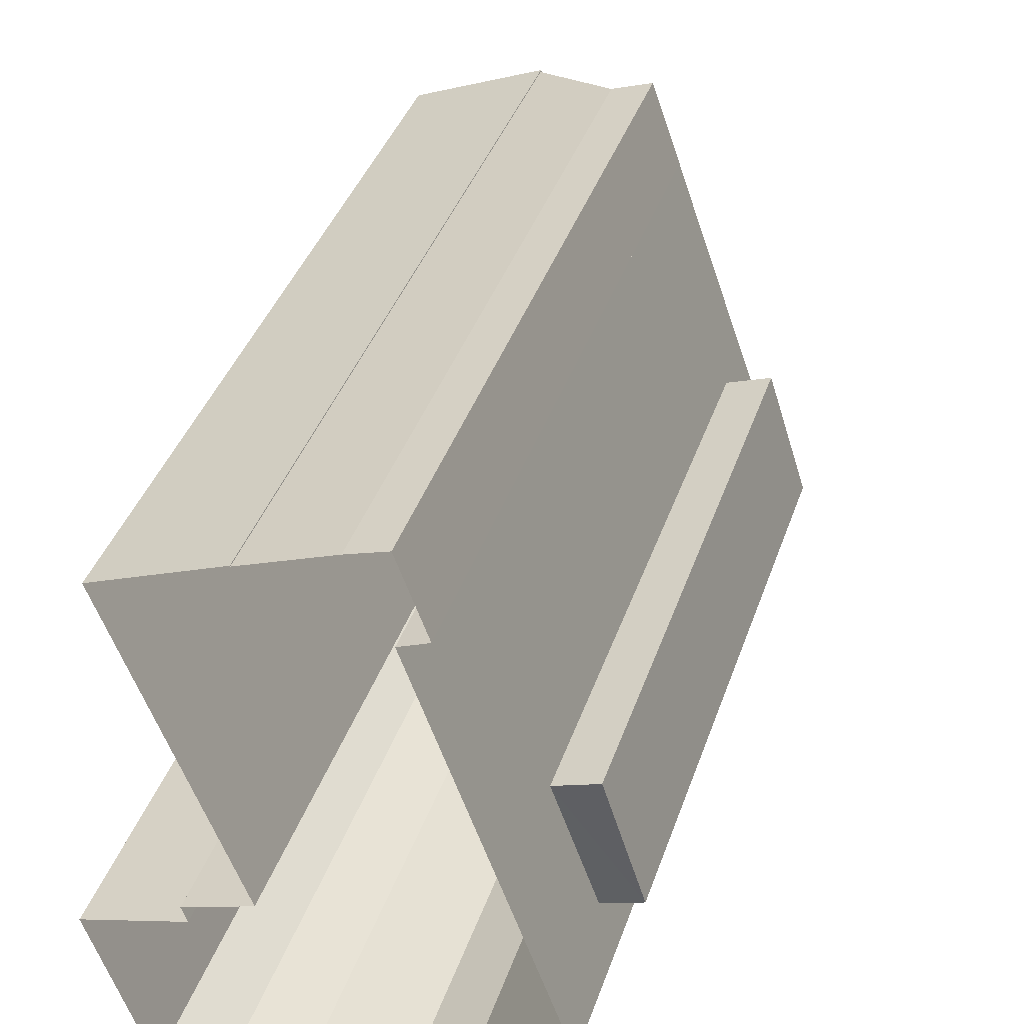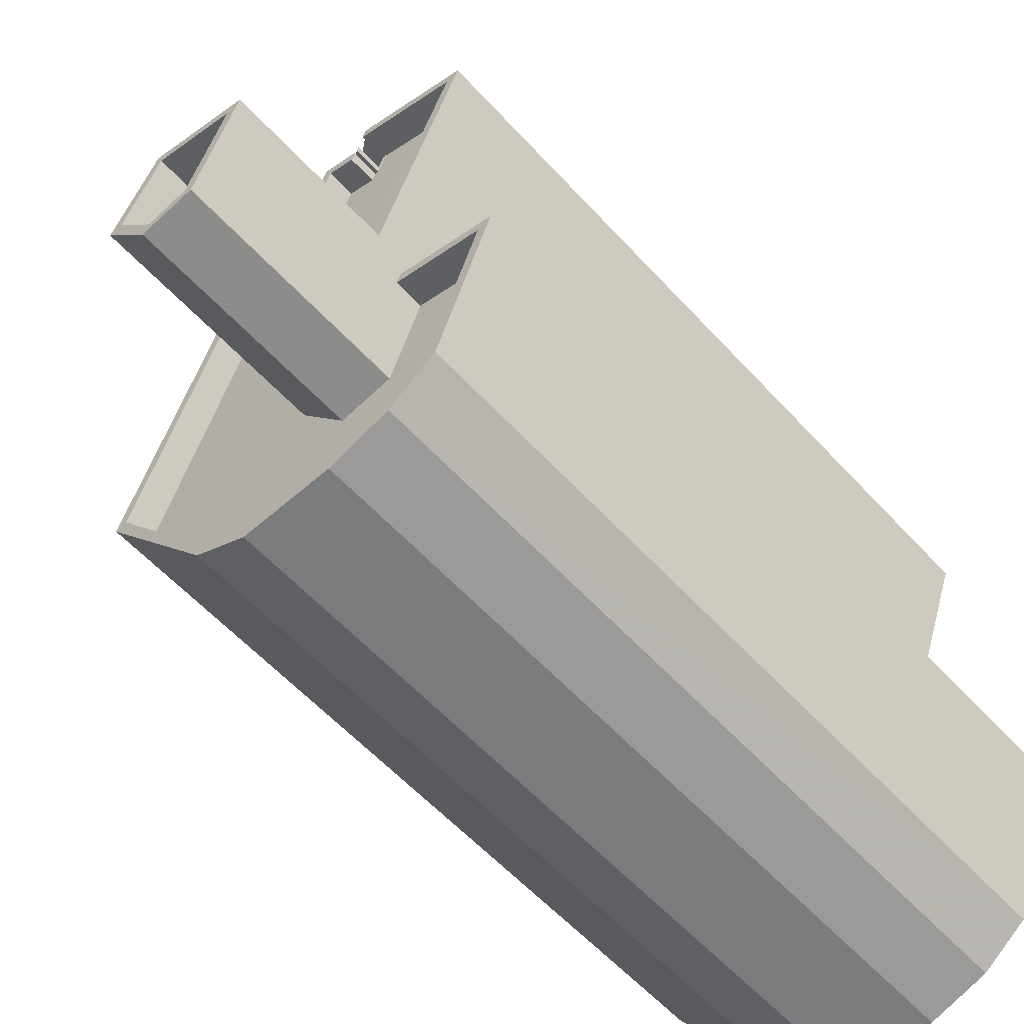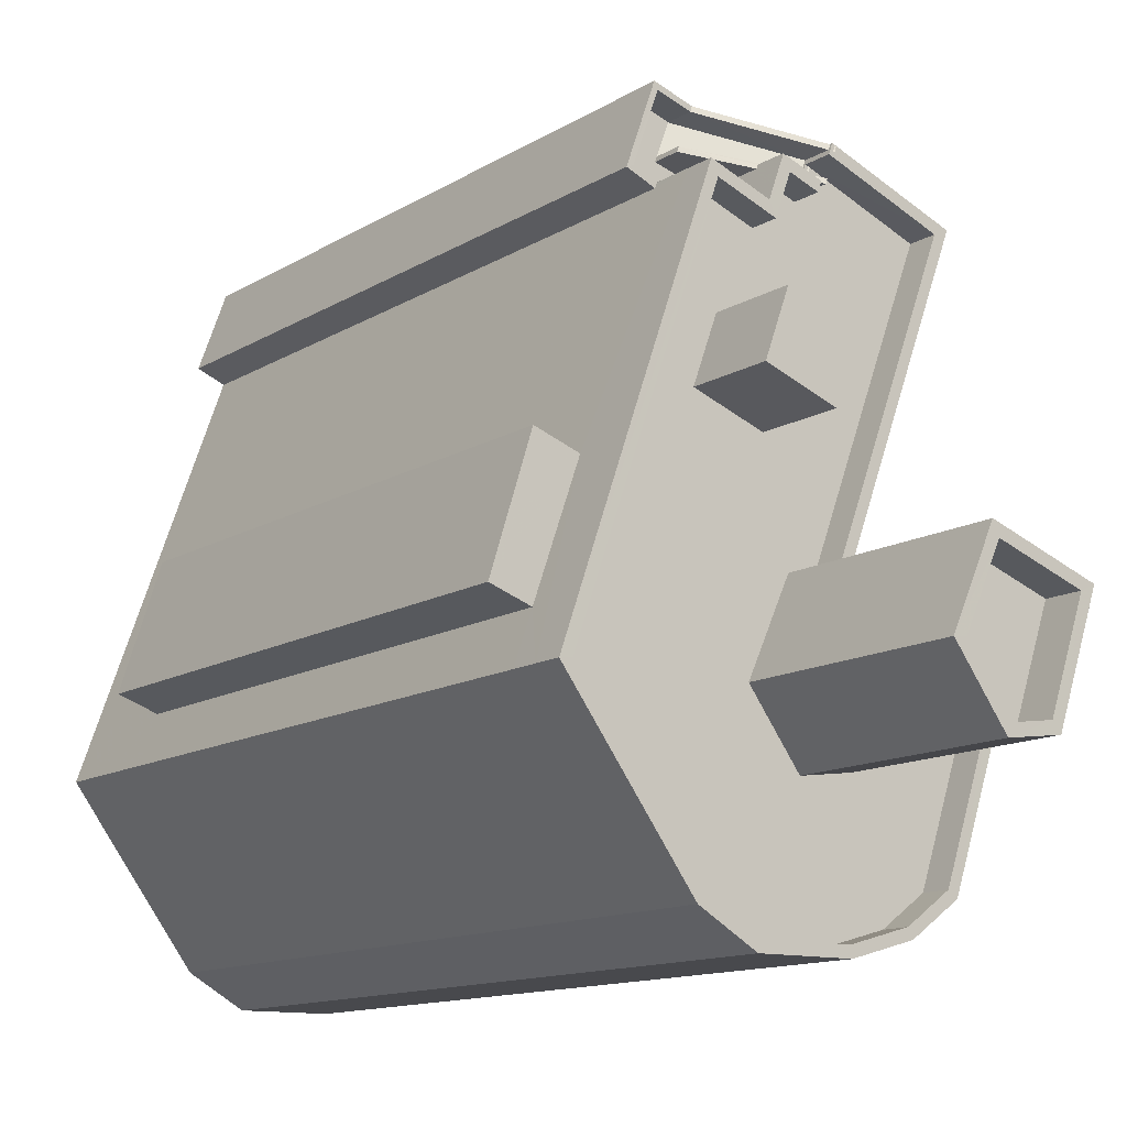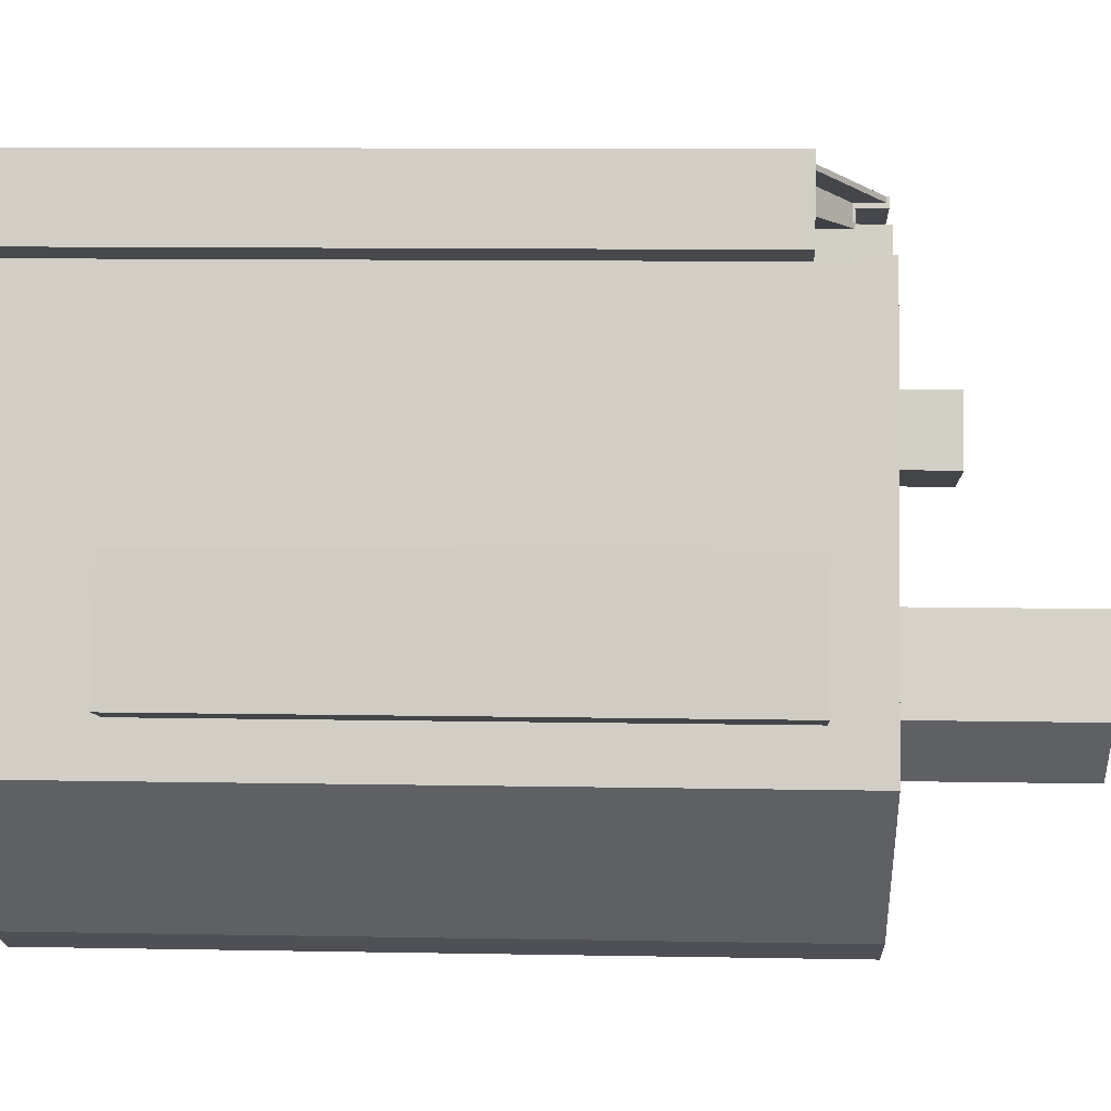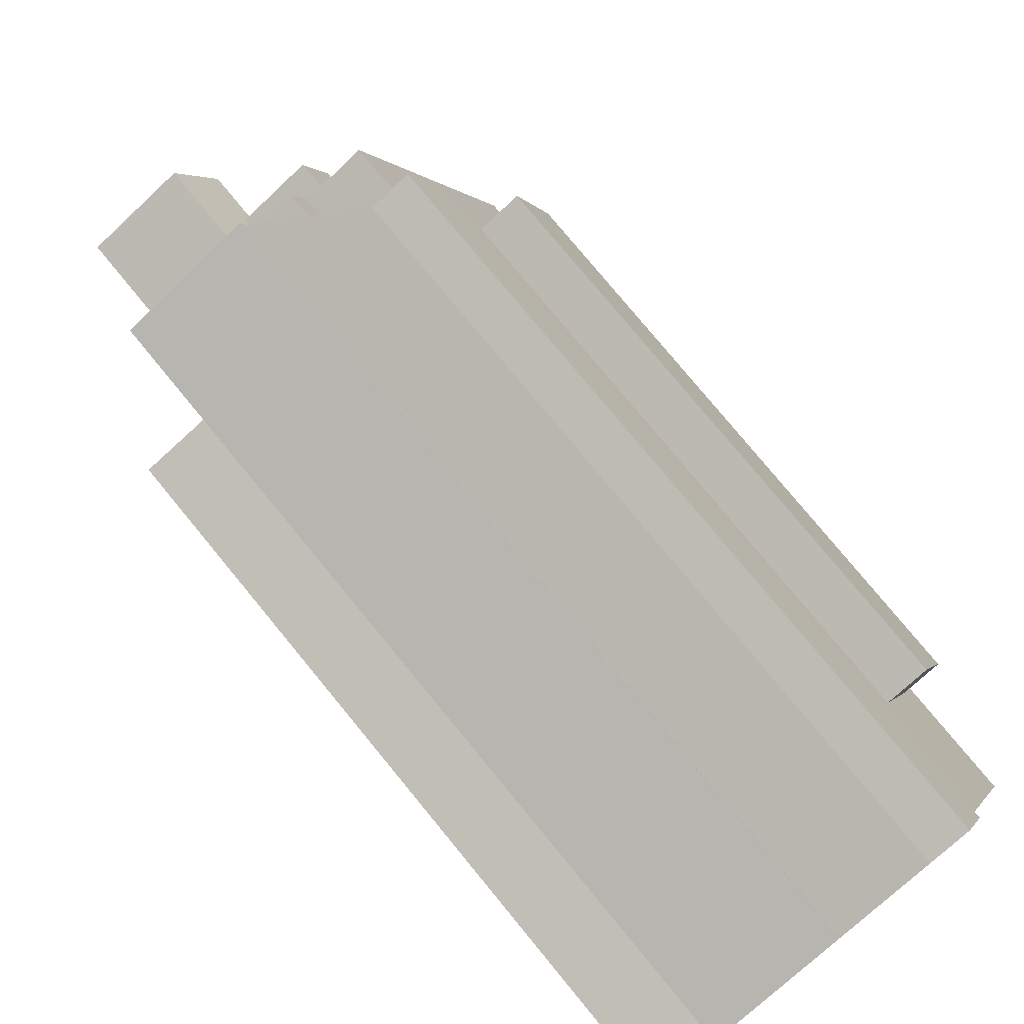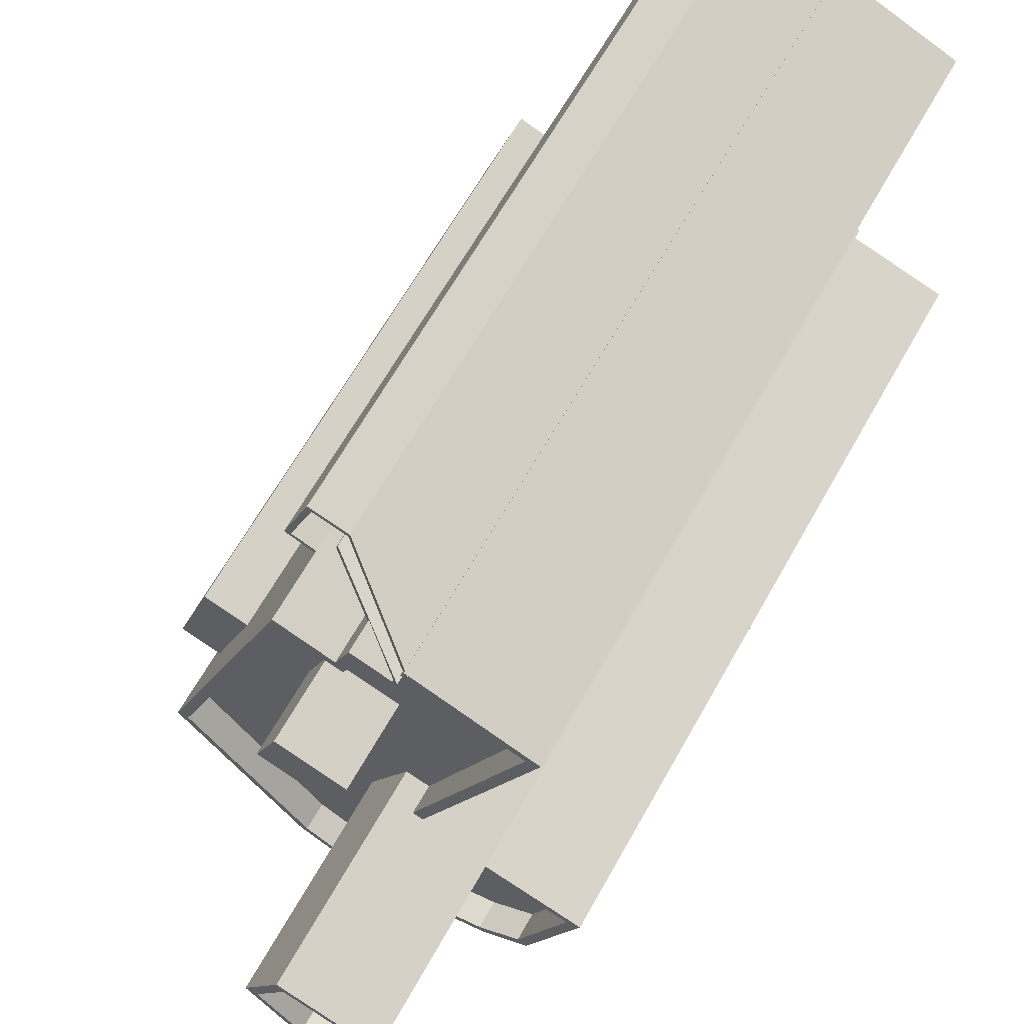
<metadata>
{"format":"obj","ext":"obj","renderer":"f3d","projection":"perspective","resolution":1024,"background":"white","views":[{"elev":38.9,"azim":-162.2,"up":"+Y"},{"elev":-58.4,"azim":42.0,"up":"+Y"},{"elev":-12.6,"azim":-35.9,"up":"+Y"},{"elev":10.9,"azim":-87.4,"up":"+Y"},{"elev":77.5,"azim":140.6,"up":"+Y"},{"elev":65.5,"azim":29.4,"up":"+Y"}]}
</metadata>
<code>
v -1.13e+04 -3.784e+04 29.3
v -1.13e+04 -3.784e+04 29.3
v -1.13e+04 -3.784e+04 29.3
v -1.13e+04 -3.784e+04 29.3
v -1.13e+04 -3.784e+04 29.3
v -1.13e+04 -3.783e+04 29.3
v -1.13e+04 -3.783e+04 29.3
v -1.13e+04 -3.783e+04 29.3
v -1.129e+04 -3.784e+04 29.3
v -1.129e+04 -3.784e+04 29.3
v -1.13e+04 -3.783e+04 29.3
v -1.129e+04 -3.784e+04 29.3
v -1.129e+04 -3.784e+04 29.3
v -1.13e+04 -3.783e+04 29.3
v -1.129e+04 -3.783e+04 29.3
v -1.13e+04 -3.783e+04 29.3
v -1.129e+04 -3.784e+04 29.3
v -1.13e+04 -3.784e+04 32.67
v -1.13e+04 -3.783e+04 32.67
v -1.13e+04 -3.784e+04 32.67
v -1.13e+04 -3.783e+04 32.67
v -1.13e+04 -3.783e+04 48.67
v -1.13e+04 -3.783e+04 48.67
v -1.13e+04 -3.784e+04 48.67
v -1.13e+04 -3.784e+04 48.67
v -1.129e+04 -3.783e+04 49.46
v -1.13e+04 -3.783e+04 49.45
v -1.13e+04 -3.783e+04 49.45
v -1.13e+04 -3.783e+04 49.45
v -1.13e+04 -3.783e+04 49.45
v -1.13e+04 -3.783e+04 49.45
v -1.13e+04 -3.783e+04 49.45
v -1.13e+04 -3.783e+04 49.45
v -1.13e+04 -3.783e+04 49.45
v -1.129e+04 -3.783e+04 49.45
v -1.13e+04 -3.783e+04 49.45
v -1.13e+04 -3.783e+04 49.45
v -1.13e+04 -3.783e+04 49.45
v -1.13e+04 -3.783e+04 49.45
v -1.13e+04 -3.783e+04 49.45
v -1.13e+04 -3.783e+04 49.45
v -1.129e+04 -3.784e+04 49.46
v -1.129e+04 -3.784e+04 49.45
v -1.129e+04 -3.784e+04 49.46
v -1.129e+04 -3.784e+04 49.46
v -1.13e+04 -3.783e+04 49.45
v -1.13e+04 -3.783e+04 49.45
v -1.13e+04 -3.784e+04 49.45
v -1.129e+04 -3.784e+04 49.46
v -1.13e+04 -3.784e+04 49.45
v -1.13e+04 -3.784e+04 49.45
v -1.13e+04 -3.784e+04 49.45
v -1.13e+04 -3.784e+04 49.45
v -1.13e+04 -3.784e+04 49.45
v -1.13e+04 -3.784e+04 49.45
v -1.13e+04 -3.784e+04 49.45
v -1.13e+04 -3.783e+04 50.25
v -1.13e+04 -3.783e+04 50.25
v -1.13e+04 -3.783e+04 50.25
v -1.13e+04 -3.783e+04 50.25
v -1.129e+04 -3.784e+04 50.26
v -1.129e+04 -3.784e+04 50.26
v -1.129e+04 -3.784e+04 50.26
v -1.129e+04 -3.784e+04 50.26
v -1.129e+04 -3.784e+04 50.26
v -1.129e+04 -3.784e+04 50.26
v -1.13e+04 -3.783e+04 50.25
v -1.13e+04 -3.783e+04 50.25
v -1.13e+04 -3.784e+04 50.25
v -1.13e+04 -3.783e+04 50.25
v -1.13e+04 -3.784e+04 50.25
v -1.129e+04 -3.784e+04 50.26
v -1.13e+04 -3.784e+04 50.25
v -1.13e+04 -3.784e+04 50.25
v -1.13e+04 -3.783e+04 50.25
v -1.13e+04 -3.784e+04 50.25
v -1.13e+04 -3.784e+04 50.25
v -1.129e+04 -3.784e+04 50.26
v -1.13e+04 -3.784e+04 50.25
v -1.13e+04 -3.784e+04 50.25
v -1.13e+04 -3.783e+04 50.25
v -1.13e+04 -3.783e+04 50.25
v -1.13e+04 -3.783e+04 50.25
v -1.129e+04 -3.783e+04 50.25
v -1.13e+04 -3.783e+04 50.25
v -1.13e+04 -3.783e+04 50.25
v -1.13e+04 -3.783e+04 50.25
v -1.13e+04 -3.783e+04 50.25
v -1.129e+04 -3.783e+04 50.26
v -1.129e+04 -3.783e+04 50.26
v -1.13e+04 -3.784e+04 50.25
v -1.13e+04 -3.784e+04 50.25
v -1.13e+04 -3.783e+04 51.84
v -1.13e+04 -3.783e+04 51.84
v -1.13e+04 -3.783e+04 51.84
v -1.13e+04 -3.783e+04 51.84
v -1.13e+04 -3.783e+04 49.48
v -1.13e+04 -3.783e+04 49.48
v -1.13e+04 -3.783e+04 47.55
v -1.13e+04 -3.783e+04 49.4
v -1.13e+04 -3.783e+04 49.39
v -1.13e+04 -3.783e+04 47.55
v -1.13e+04 -3.783e+04 50.19
v -1.13e+04 -3.783e+04 48.35
v -1.13e+04 -3.783e+04 48.35
v -1.13e+04 -3.783e+04 50.19
v -1.13e+04 -3.783e+04 50.28
v -1.13e+04 -3.783e+04 50.2
v -1.13e+04 -3.783e+04 50.2
v -1.13e+04 -3.783e+04 49.38
v -1.13e+04 -3.783e+04 48.35
v -1.13e+04 -3.783e+04 48.35
v -1.13e+04 -3.783e+04 50.28
v -1.13e+04 -3.783e+04 49.38
v -1.13e+04 -3.783e+04 50.28
v -1.13e+04 -3.783e+04 50.27
v -1.13e+04 -3.783e+04 47.55
v -1.13e+04 -3.783e+04 47.55
v -1.13e+04 -3.783e+04 47.55
v -1.13e+04 -3.783e+04 47.55
v -1.13e+04 -3.783e+04 47.55
v -1.13e+04 -3.783e+04 47.55
v -1.13e+04 -3.783e+04 47.55
v -1.13e+04 -3.783e+04 47.55
v -1.13e+04 -3.783e+04 47.55
v -1.13e+04 -3.783e+04 48.35
v -1.13e+04 -3.783e+04 48.35
v -1.13e+04 -3.783e+04 48.35
v -1.13e+04 -3.783e+04 48.35
v -1.13e+04 -3.783e+04 48.35
v -1.13e+04 -3.783e+04 48.35
v -1.13e+04 -3.783e+04 48.35
v -1.13e+04 -3.783e+04 48.35
v -1.129e+04 -3.784e+04 55.68
v -1.129e+04 -3.784e+04 55.68
v -1.13e+04 -3.784e+04 55.68
v -1.13e+04 -3.784e+04 55.68
v -1.13e+04 -3.784e+04 54.68
v -1.13e+04 -3.784e+04 54.68
v -1.129e+04 -3.784e+04 54.68
v -1.13e+04 -3.784e+04 54.68
v -1.13e+04 -3.784e+04 54.68
v -1.129e+04 -3.784e+04 55.68
v -1.13e+04 -3.784e+04 55.68
v -1.13e+04 -3.784e+04 55.68
v -1.13e+04 -3.784e+04 55.68
v -1.13e+04 -3.784e+04 55.68
v -1.13e+04 -3.784e+04 55.68
v -1.13e+04 -3.783e+04 49.45
v -1.13e+04 -3.784e+04 32.67
v -1.13e+04 -3.784e+04 49.45
v -1.13e+04 -3.784e+04 48.67
f 1 2 3
f 1 4 5
f 6 7 8
f 2 6 3
f 9 10 4
f 11 6 8
f 12 10 9
f 12 9 13
f 14 6 11
f 15 14 16
f 9 3 17
f 15 3 14
f 9 1 3
f 9 4 1
f 3 6 14
f 18 19 20
f 18 21 19
f 22 23 24
f 25 22 24
f 26 27 28
f 29 30 31
f 32 29 31
f 33 34 32
f 35 26 33
f 28 36 33
f 37 35 33
f 37 32 31
f 33 26 28
f 37 33 32
f 38 39 40
f 38 41 39
f 42 43 44
f 43 45 44
f 31 30 46
f 35 37 47
f 48 35 47
f 43 49 45
f 46 30 50
f 51 52 49
f 50 53 54
f 55 47 46
f 55 48 47
f 55 46 54
f 51 56 52
f 56 51 53
f 54 53 51
f 51 49 43
f 46 50 54
f 57 58 59
f 60 57 59
f 61 62 63
f 64 62 61
f 65 63 66
f 67 68 69
f 70 68 67
f 70 59 58
f 71 65 72
f 73 69 74
f 75 59 70
f 76 77 71
f 74 77 76
f 78 62 64
f 75 70 67
f 67 69 73
f 73 74 79
f 79 74 76
f 76 71 80
f 71 72 80
f 66 72 65
f 62 66 63
f 81 82 83
f 84 83 85
f 85 83 82
f 82 81 86
f 81 87 86
f 85 88 84
f 84 89 90
f 90 89 91
f 91 89 92
f 84 87 89
f 86 87 88
f 88 87 84
f 93 94 95
f 93 96 94
f 41 38 97
f 98 41 97
f 99 100 101
f 99 102 100
f 103 104 105
f 106 103 105
f 107 108 109
f 110 111 112
f 113 108 107
f 114 111 110
f 114 113 111
f 114 108 113
f 86 115 116
f 82 86 116
f 117 118 119
f 117 119 120
f 121 120 122
f 123 124 125
f 122 119 125
f 119 123 125
f 122 120 119
f 126 127 128
f 129 126 128
f 130 131 132
f 129 132 133
f 132 131 133
f 129 128 132
f 134 135 136
f 137 134 136
f 138 139 140
f 140 139 141
f 139 142 141
f 134 143 135
f 143 144 145
f 145 146 147
f 136 147 137
f 147 148 137
f 134 144 143
f 144 146 145
f 146 148 147
f 21 24 23
f 21 18 24
f 19 21 23
f 22 19 23
f 20 24 18
f 20 25 24
f 2 19 6
f 121 127 120
f 127 149 120
f 2 150 20
f 19 126 6
f 151 149 22
f 149 127 126
f 152 151 25
f 2 20 19
f 22 126 19
f 151 22 25
f 22 149 126
f 64 61 13
f 9 64 13
f 13 63 12
f 13 61 63
f 12 65 10
f 12 63 65
f 10 71 4
f 10 65 71
f 4 77 5
f 4 71 77
f 5 74 1
f 5 77 74
f 74 152 150
f 150 2 1
f 69 151 74
f 74 151 152
f 74 150 1
f 14 103 16
f 16 103 83
f 39 101 100
f 39 100 40
f 87 81 106
f 83 103 81
f 87 106 39
f 106 81 103
f 106 101 39
f 83 84 16
f 16 84 15
f 84 90 15
f 91 3 15
f 90 91 15
f 20 150 152
f 25 20 152
f 70 117 149
f 70 149 68
f 117 120 149
f 58 114 110
f 58 110 70
f 110 117 70
f 110 118 117
f 69 149 151
f 69 68 149
f 108 58 57
f 108 114 58
f 108 57 109
f 36 109 33
f 33 109 60
f 109 57 60
f 39 98 87
f 87 98 89
f 89 98 26
f 39 41 98
f 26 98 27
f 26 35 89
f 35 48 92
f 89 35 92
f 78 44 62
f 78 42 44
f 66 44 45
f 66 62 44
f 72 45 49
f 72 66 45
f 80 49 52
f 80 72 49
f 76 52 56
f 76 80 52
f 79 56 53
f 79 76 56
f 73 53 50
f 73 79 53
f 29 67 30
f 30 73 50
f 30 67 73
f 67 29 32
f 75 67 32
f 75 32 34
f 59 75 34
f 59 34 33
f 60 59 33
f 37 95 94
f 47 37 94
f 96 47 94
f 96 46 47
f 31 46 96
f 93 31 96
f 37 31 93
f 95 37 93
f 113 107 97
f 98 97 27
f 27 97 28
f 97 107 28
f 28 107 109
f 36 28 109
f 102 123 100
f 38 40 97
f 97 40 113
f 123 111 100
f 40 111 113
f 100 111 40
f 99 101 124
f 124 101 105
f 101 106 105
f 119 112 111
f 123 119 111
f 118 112 119
f 118 110 112
f 104 103 14
f 11 104 14
f 85 82 116
f 88 116 115
f 88 85 116
f 86 88 115
f 131 104 133
f 133 104 8
f 104 11 8
f 6 129 7
f 6 126 129
f 129 133 8
f 7 129 8
f 102 124 123
f 102 99 124
f 105 130 124
f 104 131 105
f 131 130 105
f 121 122 128
f 127 121 128
f 128 122 125
f 132 128 125
f 124 132 125
f 124 130 132
f 91 17 3
f 17 91 135
f 55 136 92
f 48 55 92
f 136 135 91
f 136 91 92
f 78 143 43
f 143 78 135
f 135 64 17
f 42 78 43
f 17 64 9
f 78 64 135
f 145 43 143
f 145 51 43
f 51 145 147
f 54 51 147
f 55 54 147
f 136 55 147
f 148 139 138
f 137 148 138
f 137 138 140
f 134 137 140
f 144 140 141
f 144 134 140
f 146 141 142
f 146 144 141
f 148 142 139
f 148 146 142

</code>
